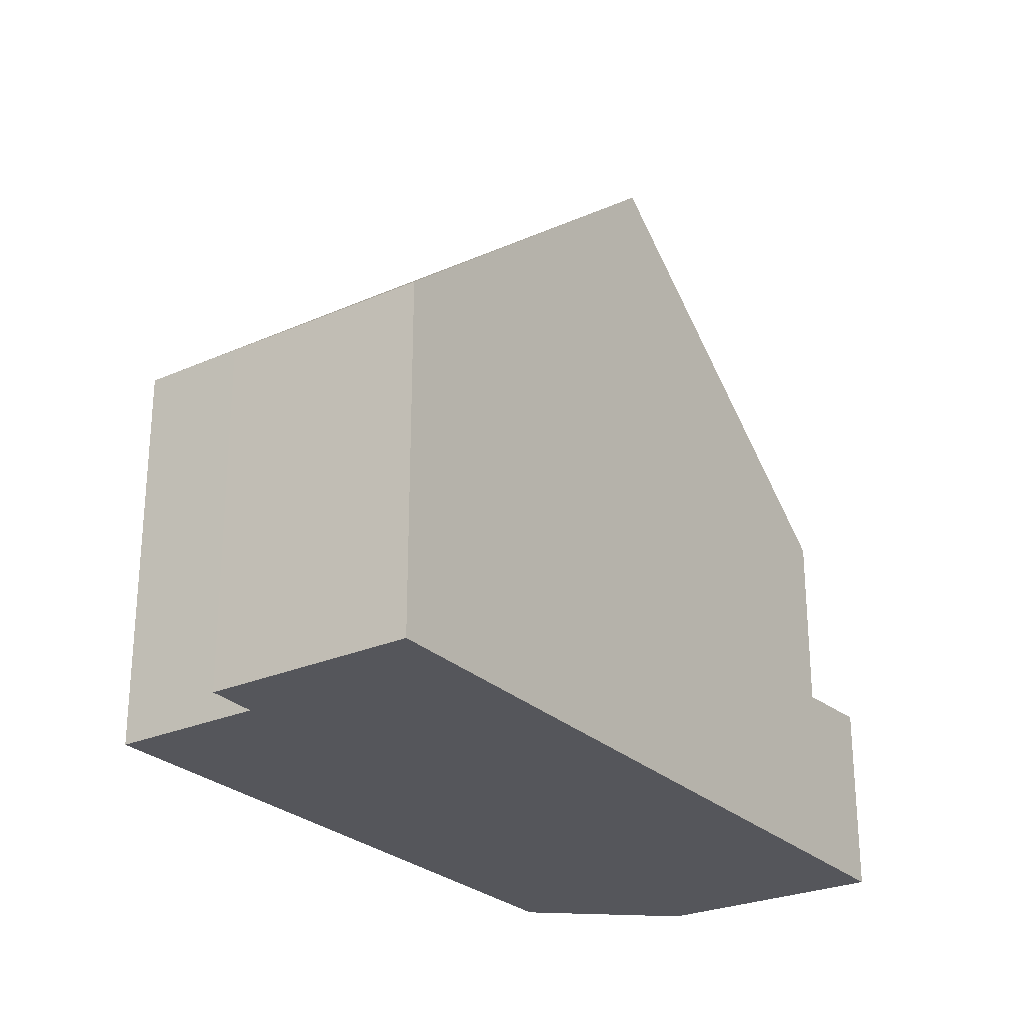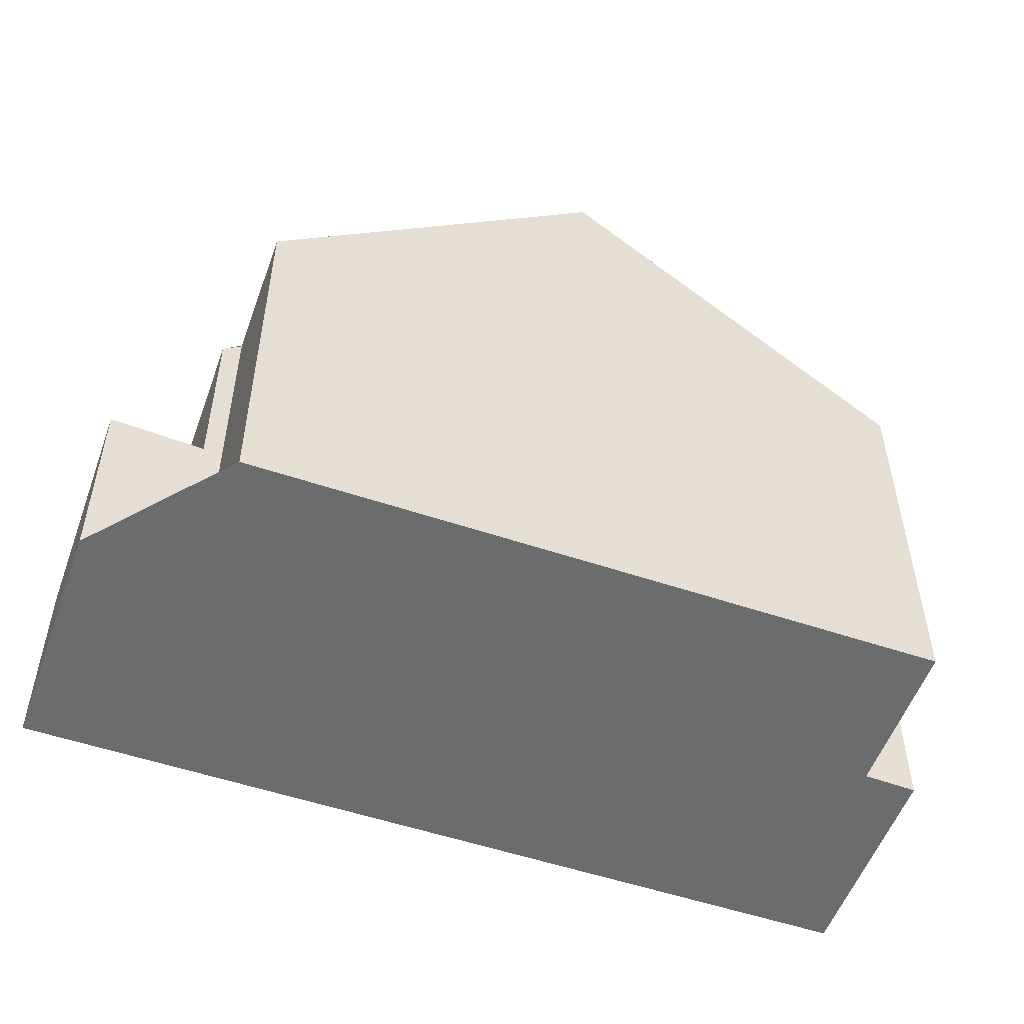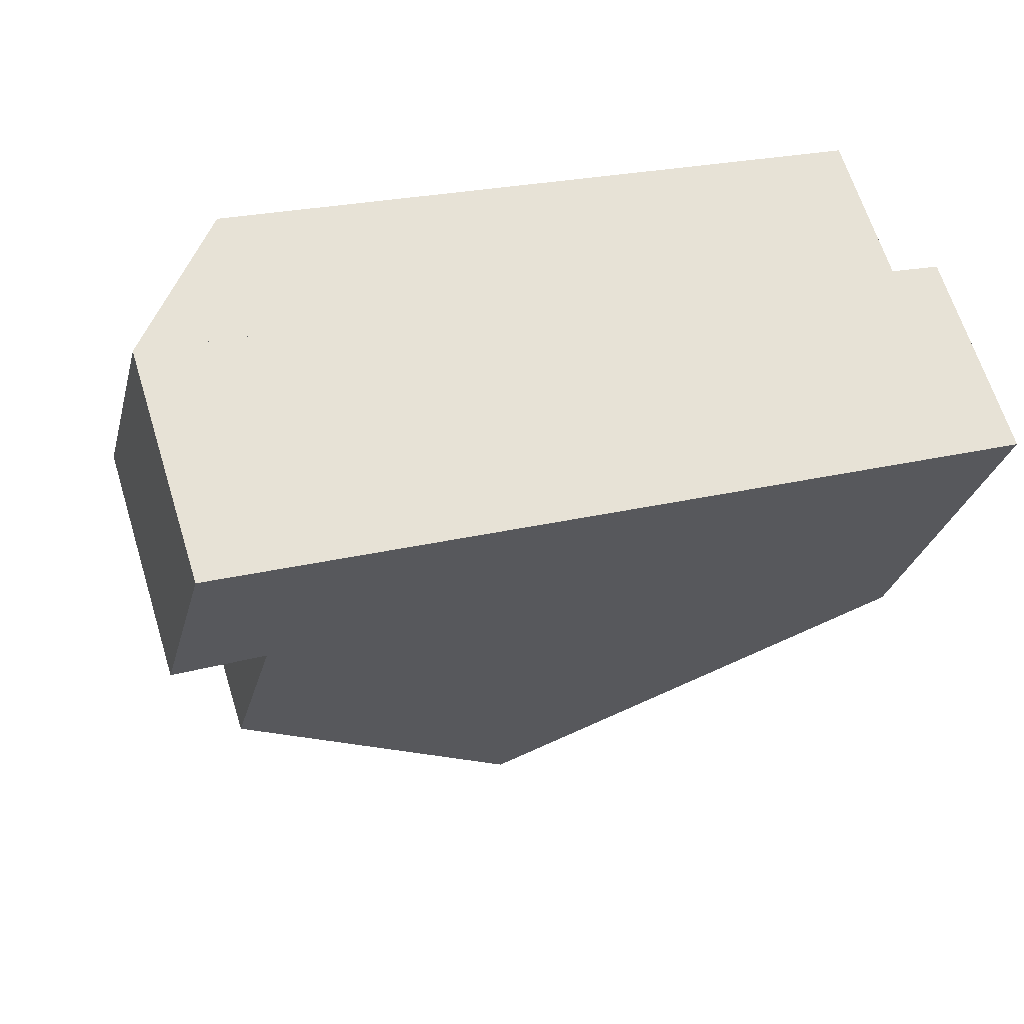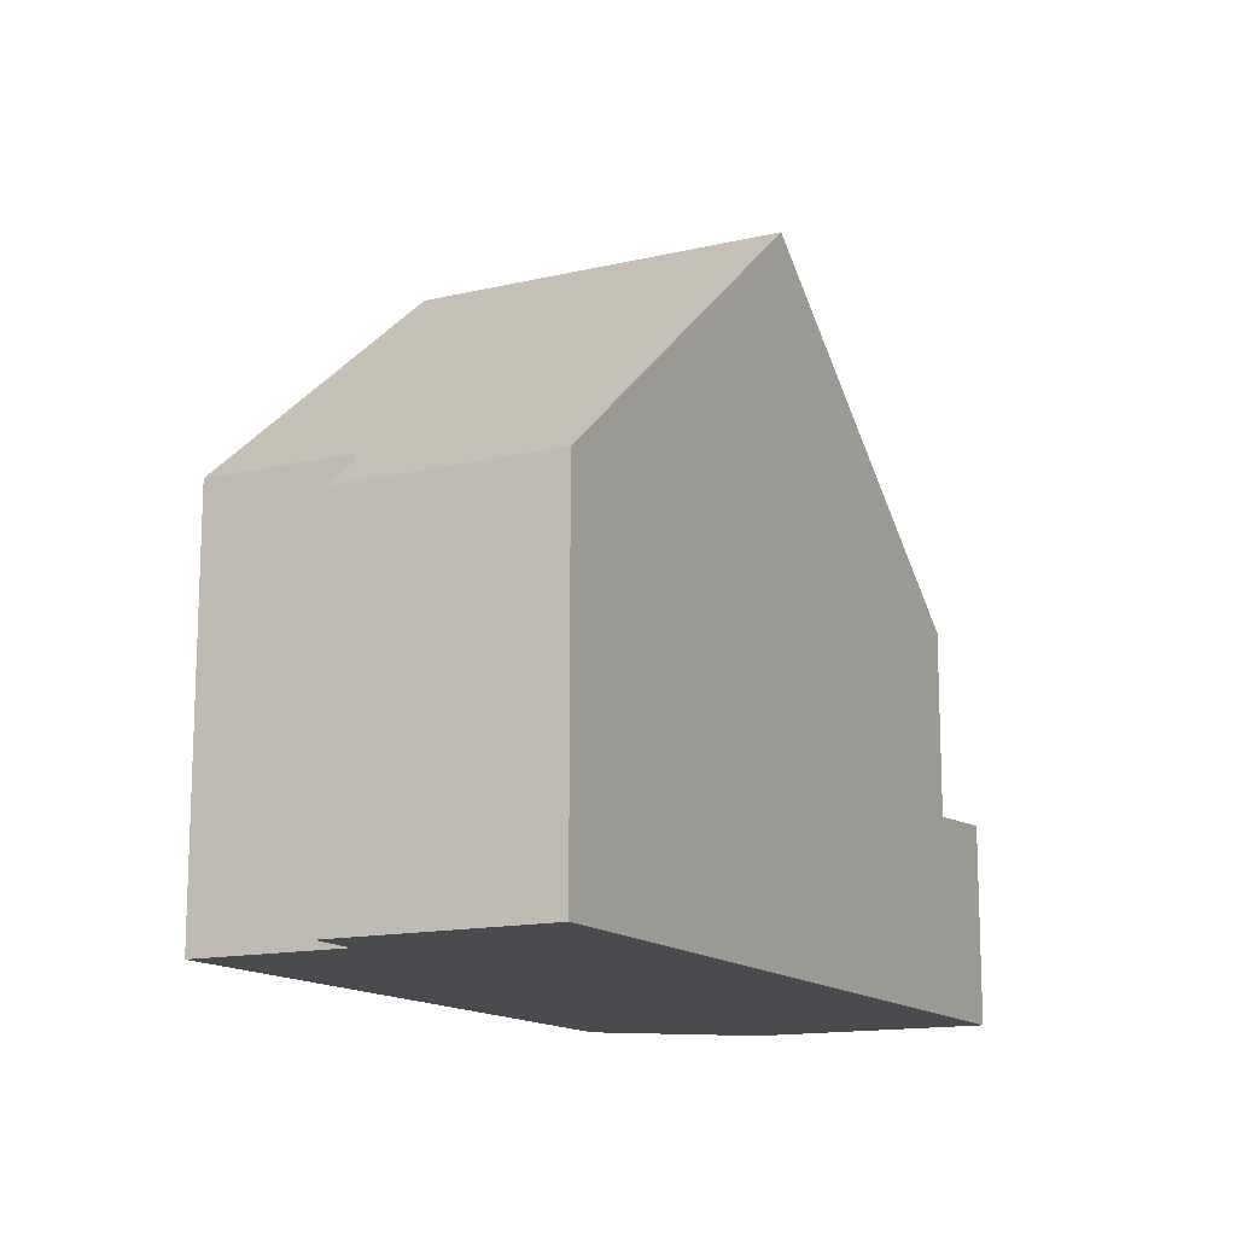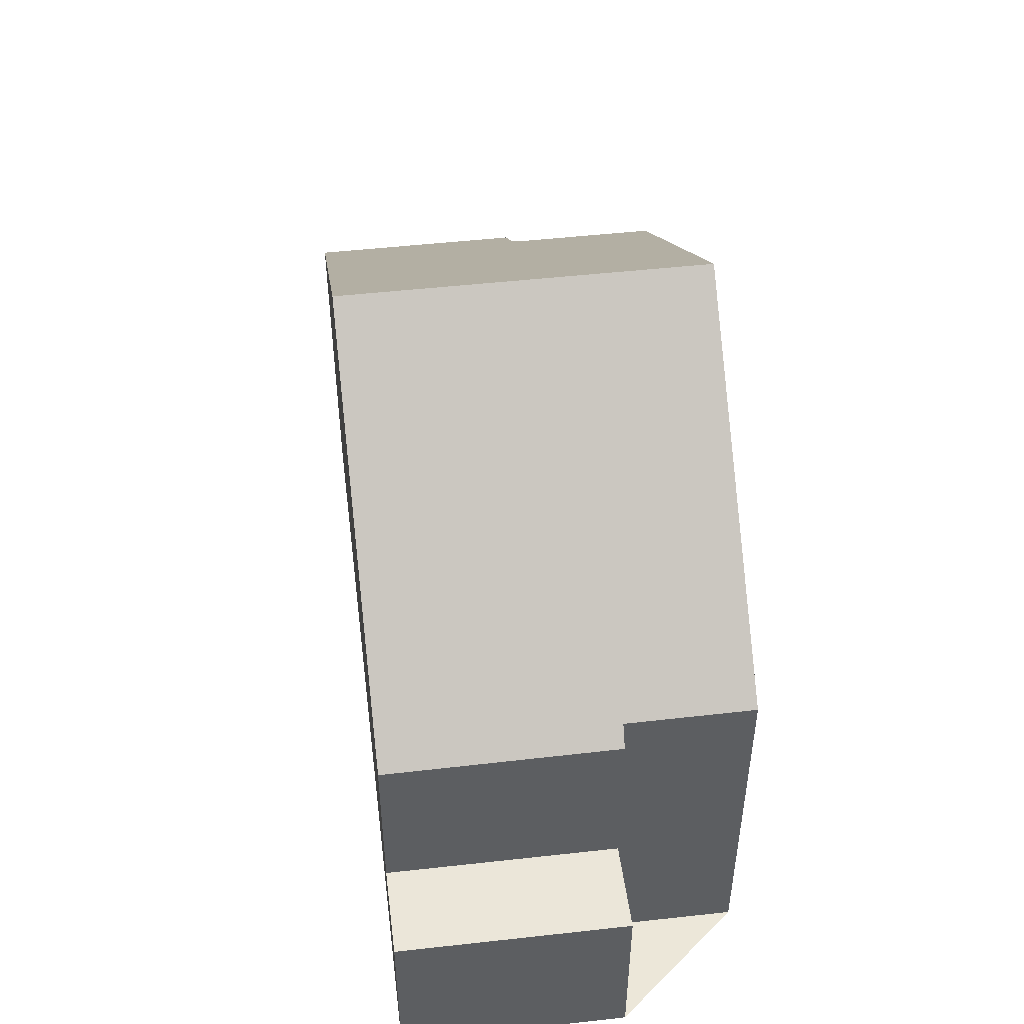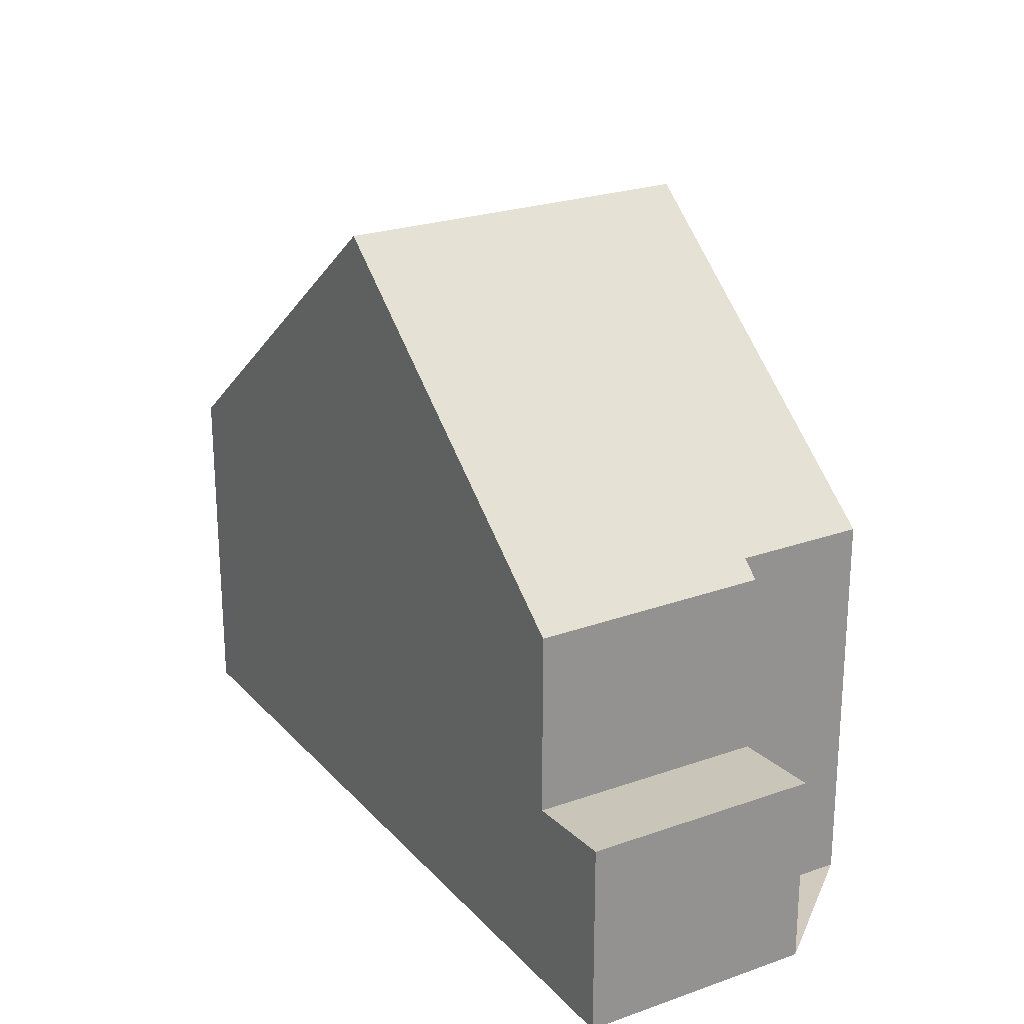
<metadata>
{"format":"obj","ext":"obj","renderer":"f3d","projection":"perspective","resolution":1024,"background":"white","views":[{"elev":-26.3,"azim":-73.0,"up":"+Z"},{"elev":-53.6,"azim":142.6,"up":"+Z"},{"elev":-28.9,"azim":166.0,"up":"+Y"},{"elev":-14.1,"azim":-80.1,"up":"+Z"},{"elev":50.2,"azim":65.3,"up":"+Z"},{"elev":23.6,"azim":41.6,"up":"+Z"}]}
</metadata>
<code>
v -878.1 -1030 5.76
v -877.5 -1028 5.773
v -889.5 -1030 5.195
v -888.5 -1027 5.201
v -887.8 -1027 5.817
v -887 -1025 5.826
v -876.5 -1030 2.902
v -877.6 -1034 2.902
v -884 -1032 9.772
v -882.3 -1026 9.793
v -880 -1027 7.83
v -881.7 -1032 7.867
v -882.3 -1026 9.793
v -884 -1032 9.772
v -878.9 -1033 5.512
v -877.8 -1030 5.538
v -877.6 -1034 2.902
v -878.9 -1033 2.826
v -878.9 -1033 2.826
v -877.8 -1030 2.826
v -878.9 -1033 2.826
v -877.8 -1030 2.826
v -884.5 -1026 7.929
v -886.2 -1031 7.964
v -886.5 -1025 6.25
v -888.2 -1030 6.228
v -881.7 -1032 7.866
v -884 -1032 9.772
v -889.5 -1030 5.195
v -888.2 -1030 6.228
v -884 -1032 9.772
v -878.9 -1033 5.513
v -878.9 -1033 2.826
v -886.1 -1031 7.963
v -877.8 -1030 5.538
v -878.9 -1033 5.513
v -878.9 -1033 5.512
v -880 -1027 7.83
v -882.3 -1026 9.793
v -877.5 -1028 5.773
v -887.1 -1025 5.826
v -886.5 -1025 6.25
v -884.5 -1026 7.93
v -882.3 -1026 9.793
v -878.2 -1031 2.826
v -878.2 -1031 5.53
v -878.2 -1031 2.826
v -876.8 -1031 2.902
v -887.5 -1028 6.238
v -888.7 -1028 5.2
v -883.2 -1029 9.781
v -885.4 -1029 7.948
v -878.2 -1031 5.53
v -883.2 -1029 9.781
v -880.9 -1030 7.85
v -889 -1030 5.587
v -889 -1030 5.587
v -888.3 -1028 5.587
v -888 -1027 5.587
v -888.9 -1030 5.616
v -889 -1030 5.615
v -888 -1027 5.628
v -888.2 -1028 5.625
v -885.1 -1028 7.942
v -882.9 -1028 9.785
v -887.1 -1027 6.242
v -880.6 -1029 7.843
v -882.9 -1028 9.785
v -878.1 -1030 5.761
v -887.6 -1027 5.819
v -877.6 -1034 2.899
v -877.6 -1034 2.899
v -876.9 -1031 2.899
v -876.6 -1030 2.899
v -877.8 -1030 5.538
v -878.1 -1030 5.76
v -878.1 -1030 8.882e-16
v -877.8 -1030 0
v -877.5 -1028 5.773
v -877.5 -1028 5.773
v -877.5 -1028 -8.882e-16
v -877.5 -1028 0
v -889.5 -1030 5.195
v -889.5 -1030 5.195
v -889.5 -1030 0
v -889.5 -1030 0
v -888 -1027 5.587
v -888.5 -1027 5.201
v -888.5 -1027 0
v -888 -1027 8.882e-16
v -887.6 -1027 5.819
v -887.8 -1027 5.817
v -887.8 -1027 8.882e-16
v -887.6 -1027 -8.882e-16
v -886.5 -1025 6.25
v -887 -1025 5.826
v -887 -1025 0
v -886.5 -1025 -8.882e-16
v -876.8 -1031 2.902
v -876.5 -1030 2.902
v -876.5 -1030 4.441e-16
v -876.8 -1031 0
v -877.6 -1034 2.899
v -877.6 -1034 2.902
v -877.6 -1034 4.441e-16
v -877.6 -1034 -4.441e-16
v -880 -1027 7.83
v -882.3 -1026 9.793
v -882.3 -1026 0
v -880 -1027 0
v -877.5 -1028 5.773
v -880 -1027 7.83
v -880 -1027 0
v -877.5 -1028 -8.882e-16
v -884 -1032 9.772
v -881.7 -1032 7.867
v -881.7 -1032 -8.882e-16
v -884 -1032 0
v -886.2 -1031 7.964
v -884 -1032 9.772
v -884 -1032 0
v -886.2 -1031 8.882e-16
v -877.6 -1034 2.902
v -877.6 -1034 2.902
v -877.6 -1034 0
v -877.6 -1034 4.441e-16
v -876.6 -1030 2.899
v -877.8 -1030 2.826
v -877.8 -1030 0
v -876.6 -1030 0
v -882.3 -1026 9.793
v -884.5 -1026 7.929
v -884.5 -1026 0
v -882.3 -1026 0
v -888.2 -1030 6.228
v -886.2 -1031 7.964
v -886.2 -1031 8.882e-16
v -888.2 -1030 0
v -884.5 -1026 7.929
v -886.5 -1025 6.25
v -886.5 -1025 -8.882e-16
v -884.5 -1026 0
v -889 -1030 5.615
v -888.2 -1030 6.228
v -888.2 -1030 0
v -889 -1030 0
v -888.7 -1028 5.2
v -889.5 -1030 5.195
v -889.5 -1030 0
v -888.7 -1028 0
v -881.7 -1032 7.867
v -878.9 -1033 5.512
v -878.9 -1033 0
v -881.7 -1032 -8.882e-16
v -878.1 -1030 5.761
v -877.5 -1028 5.773
v -877.5 -1028 0
v -878.1 -1030 8.882e-16
v -887 -1025 5.826
v -887.1 -1025 5.826
v -887.1 -1025 0
v -887 -1025 0
v -877.6 -1034 2.902
v -876.8 -1031 2.902
v -876.8 -1031 0
v -877.6 -1034 0
v -888.5 -1027 5.201
v -888.7 -1028 5.2
v -888.7 -1028 0
v -888.5 -1027 0
v -889.5 -1030 5.195
v -889 -1030 5.587
v -889 -1030 8.882e-16
v -889.5 -1030 0
v -888 -1027 5.628
v -888 -1027 5.587
v -888 -1027 8.882e-16
v -888 -1027 8.882e-16
v -889 -1030 5.587
v -889 -1030 5.615
v -889 -1030 0
v -889 -1030 8.882e-16
v -887.8 -1027 5.817
v -888 -1027 5.628
v -888 -1027 8.882e-16
v -887.8 -1027 8.882e-16
v -878.1 -1030 5.76
v -878.1 -1030 5.761
v -878.1 -1030 8.882e-16
v -878.1 -1030 8.882e-16
v -887.1 -1025 5.826
v -887.6 -1027 5.819
v -887.6 -1027 -8.882e-16
v -887.1 -1025 0
v -878.9 -1033 2.826
v -877.6 -1034 2.899
v -877.6 -1034 -4.441e-16
v -878.9 -1033 0
v -876.5 -1030 2.902
v -876.6 -1030 2.899
v -876.6 -1030 0
v -876.5 -1030 4.441e-16
v -878.1 -1030 0
v -876.5 -1030 0
v -877.6 -1034 0
v -889.5 -1030 0
v -888.5 -1027 0
v -887.8 -1027 0
v -887 -1025 0
v -877.5 -1028 0
f 39 10 11 38
f 61 56 57 60
f 38 11 2 40
f 46 32 33 45
f 72 19 18 71
f 71 18 47 73
f 31 14 24 34
f 34 24 26 30
f 27 12 9 28
f 63 58 59 62
f 37 12 27 36
f 32 15 21 33
f 65 51 52 64
f 64 52 49 66
f 55 27 28 54
f 53 36 27 55
f 41 6 25 42
f 43 23 13 44
f 42 25 23 43
f 45 22 16 46
f 73 47 20 74
f 60 57 58 63
f 51 31 34 52
f 52 34 30 49
f 68 39 38 67
f 67 38 40 69
f 56 3 29 57
f 58 50 4 59
f 57 29 50 58
f 60 30 26 61
f 66 49 63 62 5 70
f 63 49 30 60
f 64 43 44 65
f 66 42 43 64
f 67 55 54 68
f 69 1 35 53 55 67
f 70 41 42 66
f 71 17 8 72
f 73 48 17 71
f 74 7 48 73
f 76 77 78 75
f 80 81 82 79
f 84 85 86 83
f 88 89 90 87
f 92 93 94 91
f 96 97 98 95
f 100 101 102 99
f 104 105 106 103
f 108 109 110 107
f 112 113 114 111
f 116 117 118 115
f 120 121 122 119
f 124 125 126 123
f 128 129 130 127
f 132 133 134 131
f 136 137 138 135
f 140 141 142 139
f 144 145 146 143
f 148 149 150 147
f 152 153 154 151
f 156 157 158 155
f 160 161 162 159
f 164 165 166 163
f 168 169 170 167
f 172 173 174 171
f 176 177 178 175
f 180 181 182 179
f 184 185 186 183
f 188 189 190 187
f 192 193 194 191
f 196 197 198 195
f 200 201 202 199
f 204 205 206 207 208 209 210 203

</code>
